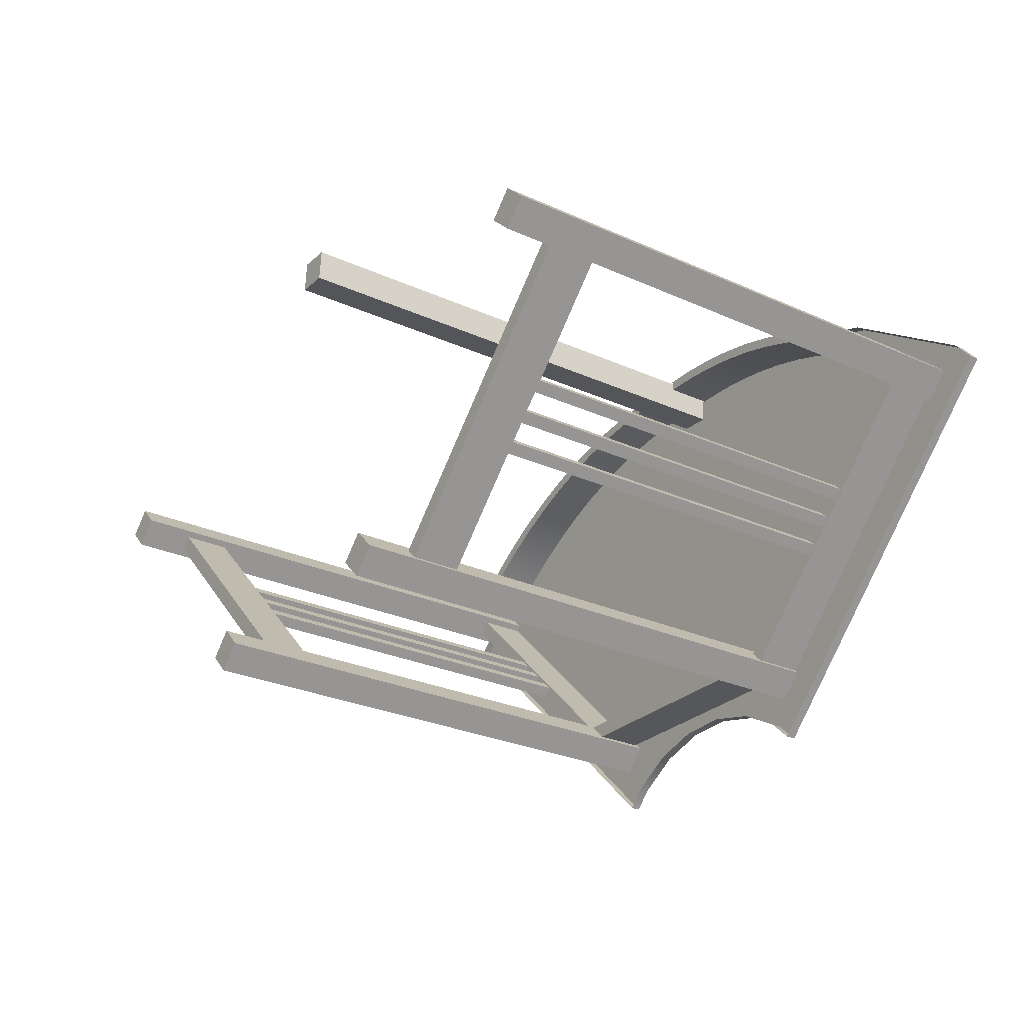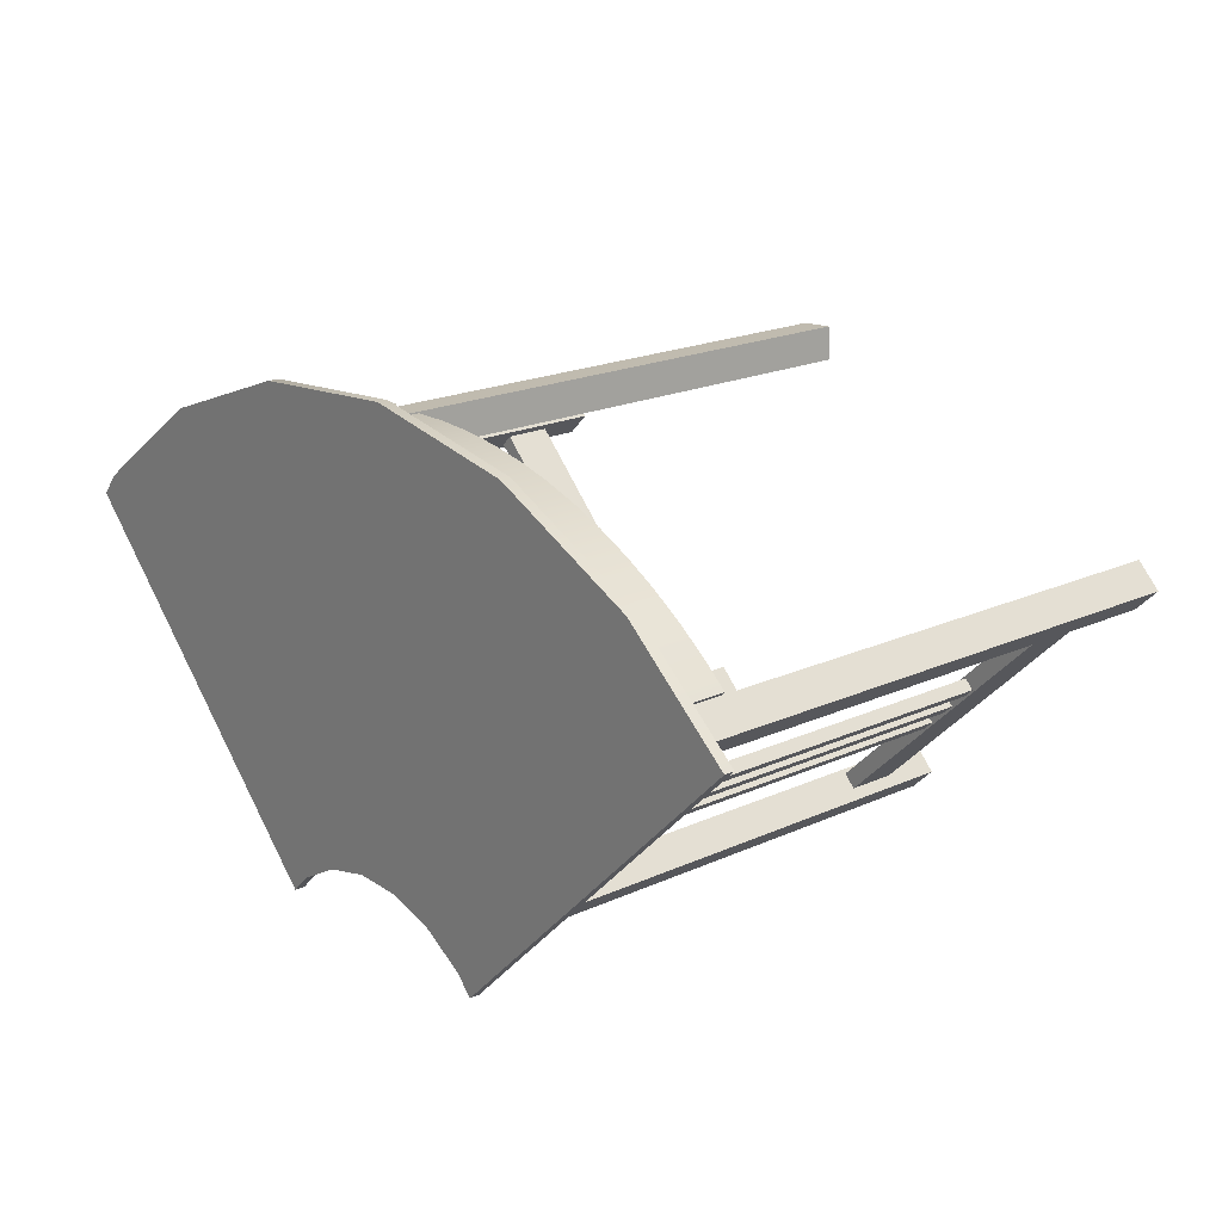
<metadata>
{"format":"obj","ext":"obj","renderer":"f3d","projection":"perspective","resolution":1024,"background":"white","views":[{"elev":-28.0,"azim":55.7,"up":"+Z"},{"elev":19.9,"azim":-130.0,"up":"+Z"}]}
</metadata>
<code>
v 0.1366 0.1052 0.1369
v 0.1646 0.06371 0.1287
v 0.1366 0.06371 0.1369
v 0.1646 0.1052 0.1287
v 0.1372 0.06371 0.1466
v 0.1083 0.1052 0.1434
v 0.1372 0.1052 0.1466
v 0.1919 0.06371 0.1186
v 0.108 0.06371 0.1532
v 0.166 0.06371 0.1381
v 0.1083 0.06371 0.1434
v 0.108 0.1052 0.1532
v 0.166 0.1052 0.1381
v 0.1919 0.1052 0.1186
v 0.07951 0.1052 0.1481
v 0.2186 0.06371 0.1069
v 0.1941 0.06371 0.1278
v 0.07951 0.06371 0.1481
v 0.1941 0.1052 0.1278
v 0.07841 0.1052 0.1579
v 0.07841 0.06371 0.1579
v 0.2186 0.1052 0.1069
v 0.05052 0.1052 0.151
v 0.2444 0.06371 0.09348
v 0.2215 0.06371 0.1157
v 0.2215 0.1052 0.1157
v 0.05052 0.06371 0.151
v 0.04856 0.1052 0.1607
v 0.04856 0.06371 0.1607
v 0.2444 0.1052 0.09348
v 0.02141 0.1052 0.152
v 0.2694 0.06371 0.07846
v 0.2481 0.06371 0.1018
v 0.2481 0.1052 0.1018
v 0.02083 0.06371 0.1614
v 0.02141 0.06371 0.152
v 0.02083 0.1052 0.1614
v 0.2694 0.1052 0.07846
v 0.2933 0.06371 0.0619
v 0.2737 0.06371 0.08626
v 0.2737 0.1052 0.08626
v 0.2933 0.1052 0.0619
v 0.3162 0.06371 0.04385
v 0.2983 0.06371 0.06906
v 0.2983 0.1052 0.06906
v 0.3162 0.1052 0.04385
v 0.3379 0.1052 0.02439
v 0.3217 0.06371 0.05031
v 0.3217 0.1052 0.05031
v 0.3379 0.06371 0.02439
v 0.3438 0.06371 0.03009
v 0.3438 0.1052 0.03009
v 0.02017 0.1053 0.1596
v -0.009421 0.1053 0.134
v -0.007397 0.1053 0.1616
v 0.01815 0.1053 0.132
v -0.007397 -0.3508 0.1616
v 0.01815 -0.3508 0.132
v -0.009421 -0.3508 0.134
v 0.02017 -0.3508 0.1596
v -0.02448 0.1114 0.1804
v -0.1651 0.1028 0.1559
v -0.02448 0.1028 0.1804
v -0.1651 0.1114 0.1559
v 0.1177 0.1028 0.1676
v 0.3843 0.1114 0.01722
v -0.2946 0.1028 0.09595
v 0.1177 0.1114 0.1676
v 0.115 0.1114 -0.2521
v -0.2946 0.1114 0.09595
v 0.2517 0.1028 0.1184
v 0.09709 0.1114 -0.2345
v 0.3843 0.1028 0.01722
v 0.2517 0.1114 0.1184
v 0.01812 0.1114 -0.2025
v -0.3879 0.1028 0.01808
v 0.0597 0.1114 -0.2133
v 0.09709 0.1028 -0.2345
v 0.115 0.1028 -0.2521
v 0.3684 0.1114 0.03628
v -0.02484 0.1114 -0.2029
v -0.3879 0.1114 0.01808
v 0.3684 0.1028 0.03628
v 0.0597 0.1028 -0.2133
v -0.06624 0.1114 -0.2144
v 0.01812 0.1028 -0.2025
v -0.1183 0.1114 -0.2515
v -0.1183 0.1028 -0.2515
v -0.1033 0.1114 -0.2362
v -0.02484 0.1028 -0.2029
v -0.06624 0.1028 -0.2144
v -0.1033 0.1028 -0.2362
v -0.2331 0.1054 0.1032
v -0.2067 0.0639 0.1155
v -0.2331 0.0639 0.1032
v -0.2067 0.1054 0.1155
v -0.2391 0.0639 0.1108
v -0.2587 0.1054 0.08921
v -0.2391 0.1054 0.1108
v -0.1796 0.0639 0.1261
v -0.2653 0.0639 0.09638
v -0.2119 0.0639 0.1235
v -0.2587 0.0639 0.08921
v -0.2653 0.1054 0.09638
v -0.2119 0.1054 0.1235
v -0.1796 0.1054 0.1261
v -0.2833 0.1054 0.07367
v -0.1518 0.0639 0.1349
v -0.184 0.0639 0.1344
v -0.2833 0.0639 0.07367
v -0.184 0.1054 0.1344
v -0.2906 0.1054 0.08027
v -0.2906 0.0639 0.08027
v -0.1518 0.1054 0.1349
v -0.3069 0.1054 0.0566
v -0.1236 0.0639 0.142
v -0.1555 0.0639 0.1435
v -0.1555 0.1054 0.1435
v -0.3069 0.0639 0.0566
v -0.3148 0.1054 0.06257
v -0.3148 0.0639 0.06257
v -0.1236 0.1054 0.142
v -0.3294 0.1054 0.03807
v -0.09495 0.0639 0.1473
v -0.1264 0.0639 0.1507
v -0.1264 0.1054 0.1507
v -0.3361 0.0639 0.04476
v -0.3294 0.0639 0.03807
v -0.3361 0.1054 0.04476
v -0.09495 0.1054 0.1473
v -0.06603 0.0639 0.1508
v -0.09687 0.0639 0.156
v -0.09687 0.1054 0.156
v -0.06603 0.1054 0.1508
v -0.03695 0.0639 0.1524
v -0.06709 0.0639 0.1594
v -0.06709 0.1054 0.1594
v -0.03695 0.1054 0.1524
v -0.007828 0.1054 0.1522
v -0.03715 0.0639 0.1609
v -0.03715 0.1054 0.1609
v -0.007828 0.0639 0.1522
v -0.007183 0.0639 0.1604
v -0.007183 0.1054 0.1604
v 0.116 0.06045 -0.1786
v -0.1468 0.06045 -0.1874
v 0.1158 0.06045 -0.1924
v -0.1465 0.06045 -0.1736
v 0.1158 0.1019 -0.1924
v -0.1465 0.1019 -0.1736
v -0.1468 0.1019 -0.1874
v 0.116 0.1019 -0.1786
v 0.3187 0.1019 0.01182
v 0.133 0.1019 -0.1934
v 0.1232 0.1019 -0.1836
v 0.3285 0.1019 0.002042
v 0.1232 0.06045 -0.1836
v 0.3285 0.06045 0.002042
v 0.133 0.06045 -0.1934
v 0.3187 0.06045 0.01182
v 0.2143 -0.2687 -0.1097
v 0.1997 -0.2687 -0.1097
v 0.207 -0.2687 -0.117
v 0.207 -0.2687 -0.1023
v 0.207 0.06305 -0.117
v 0.207 0.06305 -0.1023
v 0.1997 0.06305 -0.1097
v 0.2143 0.06305 -0.1097
v 0.2339 -0.2687 -0.09011
v 0.2192 -0.2687 -0.09011
v 0.2265 -0.2687 -0.09744
v 0.2265 -0.2687 -0.08278
v 0.2265 0.06305 -0.09744
v 0.2265 0.06305 -0.08278
v 0.2192 0.06305 -0.09011
v 0.2339 0.06305 -0.09011
v 0.2534 -0.2687 -0.07057
v 0.2387 -0.2687 -0.07057
v 0.2461 -0.2687 -0.0779
v 0.2461 -0.2687 -0.06324
v 0.2461 0.06305 -0.0779
v 0.2461 0.06305 -0.06324
v 0.2387 0.06305 -0.07057
v 0.2534 0.06305 -0.07057
v 0.3187 -0.2687 0.01182
v 0.133 -0.2687 -0.1934
v 0.1232 -0.2687 -0.1836
v 0.3285 -0.2687 0.002042
v 0.1232 -0.3101 -0.1836
v 0.3285 -0.3101 0.002042
v 0.133 -0.3101 -0.1934
v 0.3187 -0.3101 0.01182
v 0.1359 -0.3542 -0.1962
v 0.09677 -0.3542 -0.1962
v 0.1163 -0.3542 -0.2158
v 0.1163 -0.3542 -0.1767
v 0.1163 0.1019 -0.2158
v 0.1163 0.1019 -0.1767
v 0.09677 0.1019 -0.1962
v 0.1359 0.1019 -0.1962
v 0.3528 -0.3542 0.01733
v 0.3137 -0.3542 0.01733
v 0.3332 -0.3542 -0.002214
v 0.3332 -0.3542 0.03688
v 0.3332 0.1019 -0.002214
v 0.3332 0.1019 0.03688
v 0.3137 0.1019 0.01733
v 0.3528 0.1019 0.01733
v -0.3325 0.1054 0.01035
v -0.1273 0.1054 -0.1753
v -0.137 0.1054 -0.1851
v -0.3227 0.1054 0.02012
v -0.137 0.0639 -0.1851
v -0.3227 0.0639 0.02012
v -0.1273 0.0639 -0.1753
v -0.3325 0.0639 0.01035
v -0.211 -0.2652 -0.09405
v -0.211 -0.2652 -0.1087
v -0.2037 -0.2652 -0.1014
v -0.2183 -0.2652 -0.1014
v -0.2037 0.06649 -0.1014
v -0.2183 0.06649 -0.1014
v -0.211 0.06649 -0.1087
v -0.211 0.06649 -0.09405
v -0.2306 -0.2652 -0.07451
v -0.2306 -0.2652 -0.08916
v -0.2232 -0.2652 -0.08184
v -0.2379 -0.2652 -0.08184
v -0.2232 0.06649 -0.08184
v -0.2379 0.06649 -0.08184
v -0.2306 0.06649 -0.08916
v -0.2306 0.06649 -0.07451
v -0.2501 -0.2652 -0.05496
v -0.2501 -0.2652 -0.06962
v -0.2428 -0.2652 -0.06229
v -0.2574 -0.2652 -0.06229
v -0.2428 0.06649 -0.06229
v -0.2574 0.06649 -0.06229
v -0.2501 0.06649 -0.06962
v -0.2501 0.06649 -0.05496
v -0.3325 -0.2652 0.01035
v -0.1273 -0.2652 -0.1753
v -0.137 -0.2652 -0.1851
v -0.3227 -0.2652 0.02012
v -0.137 -0.3067 -0.1851
v -0.3227 -0.3067 0.02012
v -0.1273 -0.3067 -0.1753
v -0.3325 -0.3067 0.01035
v -0.1244 -0.3507 -0.1725
v -0.1244 -0.3507 -0.2116
v -0.1049 -0.3507 -0.1921
v -0.144 -0.3507 -0.1921
v -0.1049 0.1054 -0.1921
v -0.144 0.1054 -0.1921
v -0.1244 0.1054 -0.2116
v -0.1244 0.1054 -0.1725
v -0.338 -0.3507 0.0444
v -0.338 -0.3507 0.005306
v -0.3185 -0.3507 0.02485
v -0.3576 -0.3507 0.02485
v -0.3185 0.1054 0.02485
v -0.3576 0.1054 0.02485
v -0.338 0.1054 0.005306
v -0.338 0.1054 0.0444
v -0.3378 0.1114 0.04333
v -0.3361 0.1114 0.04476
g mesh1_mesh1-geometry
f 1 2 3
f 2 1 4
f 3 2 1
f 4 1 2
f 5 3 2
f 2 3 5
f 3 6 1
f 1 6 3
f 1 7 4
f 4 7 1
f 4 8 2
f 2 8 4
f 9 3 5
f 5 3 9
f 5 2 10
f 10 2 5
f 6 3 11
f 11 3 6
f 6 12 1
f 1 12 6
f 1 12 7
f 7 12 1
f 4 7 13
f 13 7 4
f 8 4 14
f 14 4 8
f 10 2 8
f 8 2 10
f 9 11 3
f 3 11 9
f 7 9 5
f 5 9 7
f 13 5 10
f 10 5 13
f 11 15 6
f 6 15 11
f 15 12 6
f 6 12 15
f 9 7 12
f 12 7 9
f 5 13 7
f 7 13 5
f 4 13 14
f 14 13 4
f 14 16 8
f 8 16 14
f 10 8 17
f 17 8 10
f 9 18 11
f 11 18 9
f 10 19 13
f 13 19 10
f 15 11 18
f 18 11 15
f 15 20 12
f 12 20 15
f 12 21 9
f 9 21 12
f 14 13 19
f 19 13 14
f 16 14 22
f 22 14 16
f 17 8 16
f 16 8 17
f 19 10 17
f 17 10 19
f 21 18 9
f 9 18 21
f 18 23 15
f 15 23 18
f 23 20 15
f 15 20 23
f 21 12 20
f 20 12 21
f 14 19 22
f 22 19 14
f 22 24 16
f 16 24 22
f 17 16 25
f 25 16 17
f 17 26 19
f 19 26 17
f 21 27 18
f 18 27 21
f 23 18 27
f 27 18 23
f 23 28 20
f 20 28 23
f 20 29 21
f 21 29 20
f 22 19 26
f 26 19 22
f 24 22 30
f 30 22 24
f 25 16 24
f 24 16 25
f 26 17 25
f 25 17 26
f 29 27 21
f 21 27 29
f 27 31 23
f 23 31 27
f 31 28 23
f 23 28 31
f 29 20 28
f 28 20 29
f 22 26 30
f 30 26 22
f 30 32 24
f 24 32 30
f 25 24 33
f 33 24 25
f 25 34 26
f 26 34 25
f 35 27 29
f 29 27 35
f 31 27 36
f 36 27 31
f 28 31 37
f 37 31 28
f 28 35 29
f 29 35 28
f 30 26 34
f 34 26 30
f 32 30 38
f 38 30 32
f 33 24 32
f 32 24 33
f 34 25 33
f 33 25 34
f 27 35 36
f 36 35 27
f 35 31 36
f 36 31 35
f 31 35 37
f 37 35 31
f 35 28 37
f 37 28 35
f 30 34 38
f 38 34 30
f 38 39 32
f 32 39 38
f 33 32 40
f 40 32 33
f 33 41 34
f 34 41 33
f 38 34 41
f 41 34 38
f 39 38 42
f 42 38 39
f 40 32 39
f 39 32 40
f 41 33 40
f 40 33 41
f 38 41 42
f 42 41 38
f 42 43 39
f 39 43 42
f 40 39 44
f 44 39 40
f 40 45 41
f 41 45 40
f 42 41 45
f 45 41 42
f 43 42 46
f 46 42 43
f 44 39 43
f 43 39 44
f 45 40 44
f 44 40 45
f 42 45 46
f 46 45 42
f 47 43 46
f 46 43 47
f 44 43 48
f 48 43 44
f 44 49 45
f 45 49 44
f 46 45 49
f 49 45 46
f 43 47 50
f 50 47 43
f 46 49 47
f 47 49 46
f 48 43 50
f 50 43 48
f 49 44 48
f 48 44 49
f 47 51 50
f 50 51 47
f 47 49 52
f 52 49 47
f 48 50 51
f 51 50 48
f 51 49 48
f 48 49 51
f 51 47 52
f 52 47 51
f 49 51 52
f 52 51 49
g mesh2_mesh2-geometry
f 53 54 55
f 54 53 56
f 55 54 53
f 56 53 54
f 54 57 55
f 55 57 54
f 57 53 55
f 55 53 57
f 53 58 56
f 56 58 53
f 58 54 56
f 56 54 58
f 57 54 59
f 59 54 57
f 53 57 60
f 60 57 53
f 58 53 60
f 60 53 58
f 54 58 59
f 59 58 54
f 58 57 59
f 59 57 58
f 57 58 60
f 60 58 57
g mesh3_mesh3-geometry
f 61 62 63
f 62 61 64
f 63 62 61
f 64 61 62
f 65 61 63
f 63 61 65
f 66 64 61
f 61 64 66
f 64 67 62
f 62 67 64
f 61 65 68
f 68 65 61
f 69 64 66
f 66 64 69
f 66 61 68
f 68 61 66
f 67 64 70
f 70 64 67
f 71 68 65
f 65 68 71
f 72 64 69
f 69 64 72
f 73 69 66
f 66 69 73
f 66 68 74
f 74 68 66
f 75 70 64
f 64 70 75
f 70 76 67
f 67 76 70
f 68 71 74
f 74 71 68
f 77 64 72
f 72 64 77
f 69 78 72
f 72 78 69
f 69 73 79
f 79 73 69
f 80 73 66
f 66 73 80
f 66 74 80
f 80 74 66
f 81 70 75
f 75 70 81
f 75 64 77
f 77 64 75
f 76 70 82
f 82 70 76
f 83 74 71
f 71 74 83
f 72 84 77
f 77 84 72
f 78 69 79
f 79 69 78
f 84 72 78
f 78 72 84
f 73 80 83
f 83 80 73
f 74 83 80
f 80 83 74
f 85 70 81
f 81 70 85
f 86 81 75
f 75 81 86
f 77 86 75
f 75 86 77
f 70 87 82
f 82 87 70
f 88 82 76
f 76 82 88
f 86 77 84
f 84 77 86
f 89 70 85
f 85 70 89
f 90 85 81
f 81 85 90
f 81 86 90
f 90 86 81
f 87 70 89
f 89 70 87
f 82 88 87
f 87 88 82
f 91 89 85
f 85 89 91
f 85 90 91
f 91 90 85
f 92 87 89
f 89 87 92
f 87 92 88
f 88 92 87
f 89 91 92
f 92 91 89
g mesh4_mesh4-geometry
f 93 94 95
f 94 93 96
f 95 94 93
f 96 93 94
f 97 95 94
f 94 95 97
f 95 98 93
f 93 98 95
f 93 99 96
f 96 99 93
f 96 100 94
f 94 100 96
f 101 95 97
f 97 95 101
f 97 94 102
f 102 94 97
f 98 95 103
f 103 95 98
f 98 104 93
f 93 104 98
f 93 104 99
f 99 104 93
f 96 99 105
f 105 99 96
f 100 96 106
f 106 96 100
f 102 94 100
f 100 94 102
f 101 103 95
f 95 103 101
f 99 101 97
f 97 101 99
f 105 97 102
f 102 97 105
f 103 107 98
f 98 107 103
f 107 104 98
f 98 104 107
f 101 99 104
f 104 99 101
f 97 105 99
f 99 105 97
f 96 105 106
f 106 105 96
f 106 108 100
f 100 108 106
f 102 100 109
f 109 100 102
f 101 110 103
f 103 110 101
f 102 111 105
f 105 111 102
f 107 103 110
f 110 103 107
f 107 112 104
f 104 112 107
f 104 113 101
f 101 113 104
f 106 105 111
f 111 105 106
f 108 106 114
f 114 106 108
f 109 100 108
f 108 100 109
f 111 102 109
f 109 102 111
f 113 110 101
f 101 110 113
f 110 115 107
f 107 115 110
f 115 112 107
f 107 112 115
f 113 104 112
f 112 104 113
f 106 111 114
f 114 111 106
f 114 116 108
f 108 116 114
f 109 108 117
f 117 108 109
f 109 118 111
f 111 118 109
f 113 119 110
f 110 119 113
f 115 110 119
f 119 110 115
f 115 120 112
f 112 120 115
f 112 121 113
f 113 121 112
f 114 111 118
f 118 111 114
f 116 114 122
f 122 114 116
f 117 108 116
f 116 108 117
f 118 109 117
f 117 109 118
f 121 119 113
f 113 119 121
f 119 123 115
f 115 123 119
f 123 120 115
f 115 120 123
f 121 112 120
f 120 112 121
f 114 118 122
f 122 118 114
f 122 124 116
f 116 124 122
f 117 116 125
f 125 116 117
f 117 126 118
f 118 126 117
f 127 119 121
f 121 119 127
f 123 119 128
f 128 119 123
f 120 123 129
f 129 123 120
f 120 127 121
f 121 127 120
f 122 118 126
f 126 118 122
f 124 122 130
f 130 122 124
f 125 116 124
f 124 116 125
f 126 117 125
f 125 117 126
f 119 127 128
f 128 127 119
f 127 123 128
f 128 123 127
f 123 127 129
f 129 127 123
f 127 120 129
f 129 120 127
f 122 126 130
f 130 126 122
f 130 131 124
f 124 131 130
f 125 124 132
f 132 124 125
f 125 133 126
f 126 133 125
f 130 126 133
f 133 126 130
f 131 130 134
f 134 130 131
f 132 124 131
f 131 124 132
f 133 125 132
f 132 125 133
f 130 133 134
f 134 133 130
f 134 135 131
f 131 135 134
f 132 131 136
f 136 131 132
f 132 137 133
f 133 137 132
f 134 133 137
f 137 133 134
f 135 134 138
f 138 134 135
f 136 131 135
f 135 131 136
f 137 132 136
f 136 132 137
f 134 137 138
f 138 137 134
f 139 135 138
f 138 135 139
f 136 135 140
f 140 135 136
f 136 141 137
f 137 141 136
f 138 137 141
f 141 137 138
f 135 139 142
f 142 139 135
f 138 141 139
f 139 141 138
f 140 135 142
f 142 135 140
f 141 136 140
f 140 136 141
f 139 143 142
f 142 143 139
f 139 141 144
f 144 141 139
f 140 142 143
f 143 142 140
f 143 141 140
f 140 141 143
f 143 139 144
f 144 139 143
f 141 143 144
f 144 143 141
g mesh5_mesh5-geometry
f 145 146 147
f 146 145 148
f 147 146 145
f 148 145 146
f 146 149 147
f 147 149 146
f 149 145 147
f 147 145 149
f 145 150 148
f 148 150 145
f 150 146 148
f 148 146 150
f 149 146 151
f 151 146 149
f 145 149 152
f 152 149 145
f 150 145 152
f 152 145 150
f 146 150 151
f 151 150 146
f 150 149 151
f 151 149 150
f 149 150 152
f 152 150 149
g mesh6_mesh6-geometry
f 153 154 155
f 154 153 156
f 155 154 153
f 156 153 154
f 154 157 155
f 155 157 154
f 157 153 155
f 155 153 157
f 153 158 156
f 156 158 153
f 158 154 156
f 156 154 158
f 157 154 159
f 159 154 157
f 153 157 160
f 160 157 153
f 158 153 160
f 160 153 158
f 154 158 159
f 159 158 154
f 158 157 159
f 159 157 158
f 157 158 160
f 160 158 157
g mesh7_mesh7-geometry
f 161 162 163
f 162 161 164
f 162 165 163
f 165 161 163
f 161 166 164
f 166 162 164
f 165 162 167
f 161 165 168
f 166 161 168
f 162 166 167
f 166 165 167
f 165 166 168
g mesh7_mesh7-geometry
f 163 162 161
f 164 161 162
f 163 165 162
f 163 161 165
f 164 166 161
f 164 162 166
f 167 162 165
f 168 165 161
f 168 161 166
f 167 166 162
f 167 165 166
f 168 166 165
g mesh8_mesh8-geometry
f 169 170 171
f 170 169 172
f 170 173 171
f 173 169 171
f 169 174 172
f 174 170 172
f 173 170 175
f 169 173 176
f 174 169 176
f 170 174 175
f 174 173 175
f 173 174 176
g mesh8_mesh8-geometry
f 171 170 169
f 172 169 170
f 171 173 170
f 171 169 173
f 172 174 169
f 172 170 174
f 175 170 173
f 176 173 169
f 176 169 174
f 175 174 170
f 175 173 174
f 176 174 173
g mesh9_mesh9-geometry
f 177 178 179
f 178 177 180
f 178 181 179
f 181 177 179
f 177 182 180
f 182 178 180
f 181 178 183
f 177 181 184
f 182 177 184
f 178 182 183
f 182 181 183
f 181 182 184
g mesh9_mesh9-geometry
f 179 178 177
f 180 177 178
f 179 181 178
f 179 177 181
f 180 182 177
f 180 178 182
f 183 178 181
f 184 181 177
f 184 177 182
f 183 182 178
f 183 181 182
f 184 182 181
g mesh10_mesh10-geometry
f 185 186 187
f 186 185 188
f 187 186 185
f 188 185 186
f 186 189 187
f 187 189 186
f 189 185 187
f 187 185 189
f 185 190 188
f 188 190 185
f 190 186 188
f 188 186 190
f 189 186 191
f 191 186 189
f 185 189 192
f 192 189 185
f 190 185 192
f 192 185 190
f 186 190 191
f 191 190 186
f 190 189 191
f 191 189 190
f 189 190 192
f 192 190 189
g mesh11_mesh11-geometry
f 193 194 195
f 194 193 196
f 195 194 193
f 196 193 194
f 194 197 195
f 195 197 194
f 197 193 195
f 195 193 197
f 193 198 196
f 196 198 193
f 198 194 196
f 196 194 198
f 197 194 199
f 199 194 197
f 193 197 200
f 200 197 193
f 198 193 200
f 200 193 198
f 194 198 199
f 199 198 194
f 198 197 199
f 199 197 198
f 197 198 200
f 200 198 197
g mesh11_mesh11-geometry
f 201 202 203
f 202 201 204
f 203 202 201
f 204 201 202
f 202 205 203
f 203 205 202
f 205 201 203
f 203 201 205
f 201 206 204
f 204 206 201
f 206 202 204
f 204 202 206
f 205 202 207
f 207 202 205
f 201 205 208
f 208 205 201
f 206 201 208
f 208 201 206
f 202 206 207
f 207 206 202
f 206 205 207
f 207 205 206
f 205 206 208
f 208 206 205
g mesh6_mesh6-geometry
f 209 210 211
f 210 209 212
f 211 210 209
f 212 209 210
f 210 213 211
f 211 213 210
f 213 209 211
f 211 209 213
f 209 214 212
f 212 214 209
f 214 210 212
f 212 210 214
f 213 210 215
f 215 210 213
f 209 213 216
f 216 213 209
f 214 209 216
f 216 209 214
f 210 214 215
f 215 214 210
f 214 213 215
f 215 213 214
f 213 214 216
f 216 214 213
g mesh7_mesh7-geometry
f 217 218 219
f 218 217 220
f 218 221 219
f 221 217 219
f 217 222 220
f 222 218 220
f 221 218 223
f 217 221 224
f 222 217 224
f 218 222 223
f 222 221 223
f 221 222 224
g mesh7_mesh7-geometry
f 219 218 217
f 220 217 218
f 219 221 218
f 219 217 221
f 220 222 217
f 220 218 222
f 223 218 221
f 224 221 217
f 224 217 222
f 223 222 218
f 223 221 222
f 224 222 221
g mesh8_mesh8-geometry
f 225 226 227
f 226 225 228
f 226 229 227
f 229 225 227
f 225 230 228
f 230 226 228
f 229 226 231
f 225 229 232
f 230 225 232
f 226 230 231
f 230 229 231
f 229 230 232
g mesh8_mesh8-geometry
f 227 226 225
f 228 225 226
f 227 229 226
f 227 225 229
f 228 230 225
f 228 226 230
f 231 226 229
f 232 229 225
f 232 225 230
f 231 230 226
f 231 229 230
f 232 230 229
g mesh9_mesh9-geometry
f 233 234 235
f 234 233 236
f 234 237 235
f 237 233 235
f 233 238 236
f 238 234 236
f 237 234 239
f 233 237 240
f 238 233 240
f 234 238 239
f 238 237 239
f 237 238 240
g mesh9_mesh9-geometry
f 235 234 233
f 236 233 234
f 235 237 234
f 235 233 237
f 236 238 233
f 236 234 238
f 239 234 237
f 240 237 233
f 240 233 238
f 239 238 234
f 239 237 238
f 240 238 237
g mesh10_mesh10-geometry
f 241 242 243
f 242 241 244
f 243 242 241
f 244 241 242
f 242 245 243
f 243 245 242
f 245 241 243
f 243 241 245
f 241 246 244
f 244 246 241
f 246 242 244
f 244 242 246
f 245 242 247
f 247 242 245
f 241 245 248
f 248 245 241
f 246 241 248
f 248 241 246
f 242 246 247
f 247 246 242
f 246 245 247
f 247 245 246
f 245 246 248
f 248 246 245
g mesh11_mesh11-geometry
f 249 250 251
f 250 249 252
f 251 250 249
f 252 249 250
f 250 253 251
f 251 253 250
f 253 249 251
f 251 249 253
f 249 254 252
f 252 254 249
f 254 250 252
f 252 250 254
f 253 250 255
f 255 250 253
f 249 253 256
f 256 253 249
f 254 249 256
f 256 249 254
f 250 254 255
f 255 254 250
f 254 253 255
f 255 253 254
f 253 254 256
f 256 254 253
g mesh11_mesh11-geometry
f 257 258 259
f 258 257 260
f 259 258 257
f 260 257 258
f 258 261 259
f 259 261 258
f 261 257 259
f 259 257 261
f 257 262 260
f 260 262 257
f 262 258 260
f 260 258 262
f 261 258 263
f 263 258 261
f 257 261 264
f 264 261 257
f 262 257 264
f 264 257 262
f 258 262 263
f 263 262 258
f 262 261 263
f 263 261 262
f 261 262 264
f 264 262 261
g mesh12_mesh12-geometry
l 82 76
l 87 82
l 88 87
g mesh13_mesh13-geometry
l 265 266

</code>
